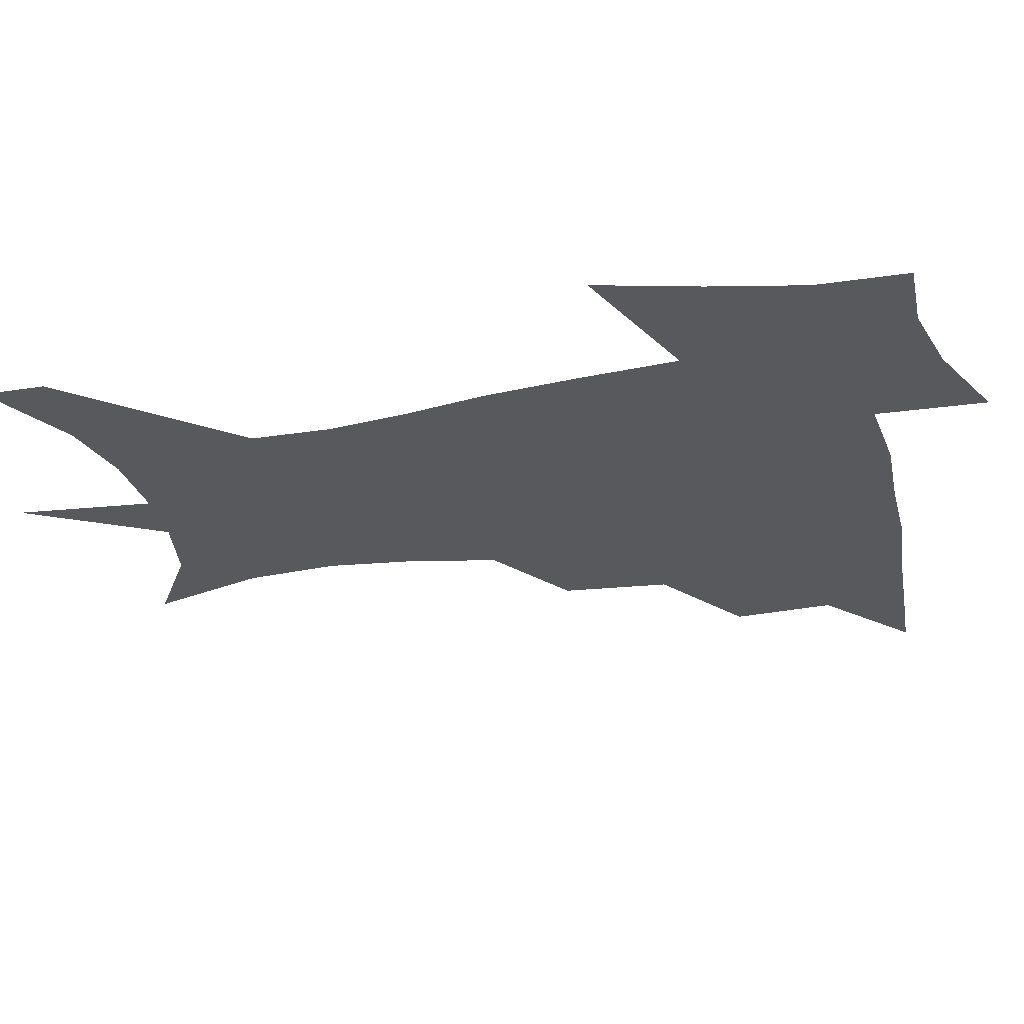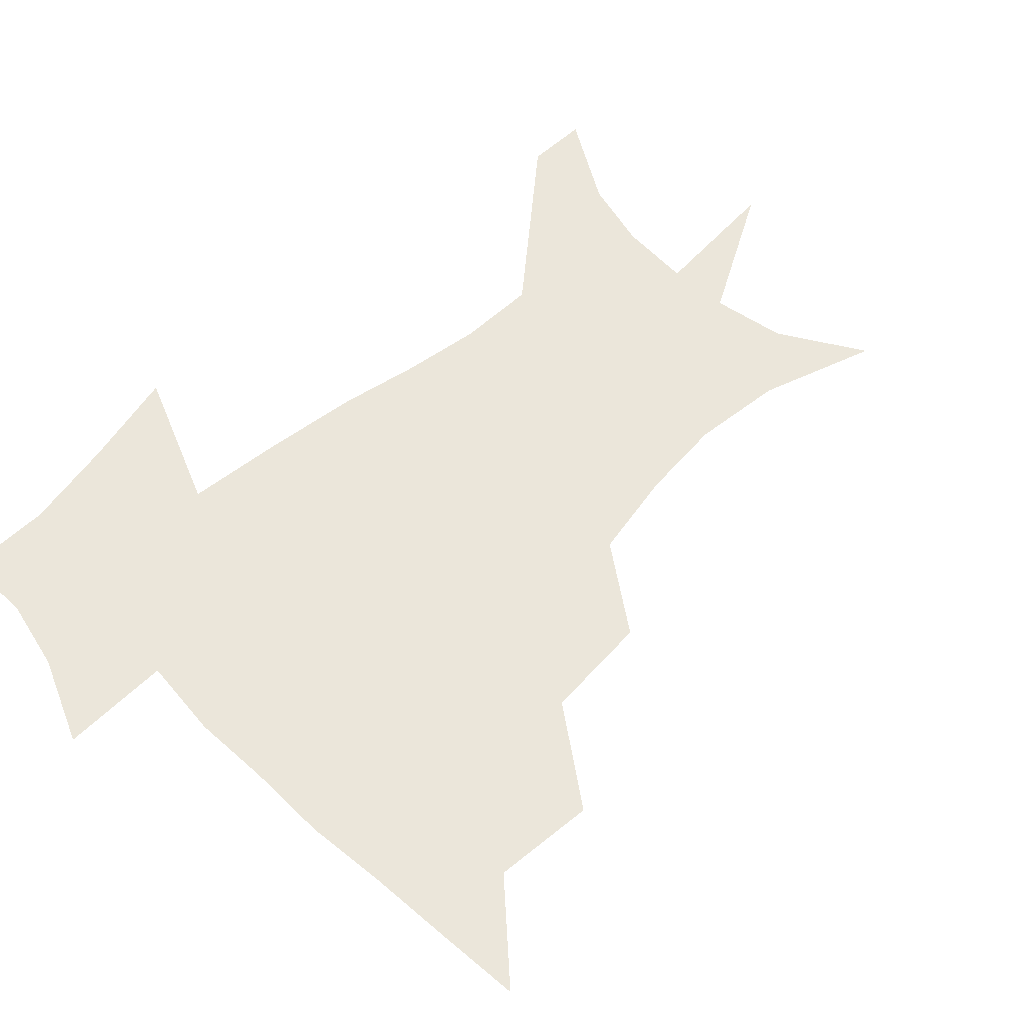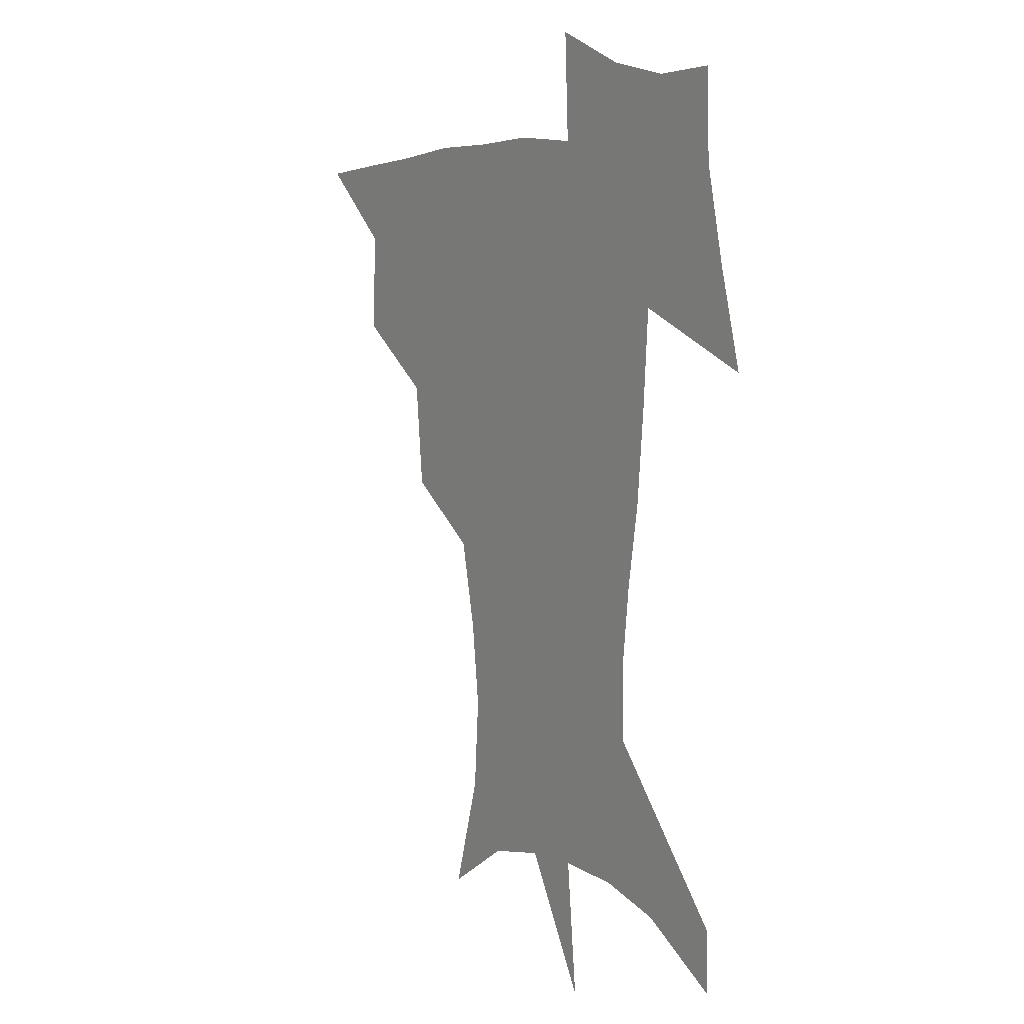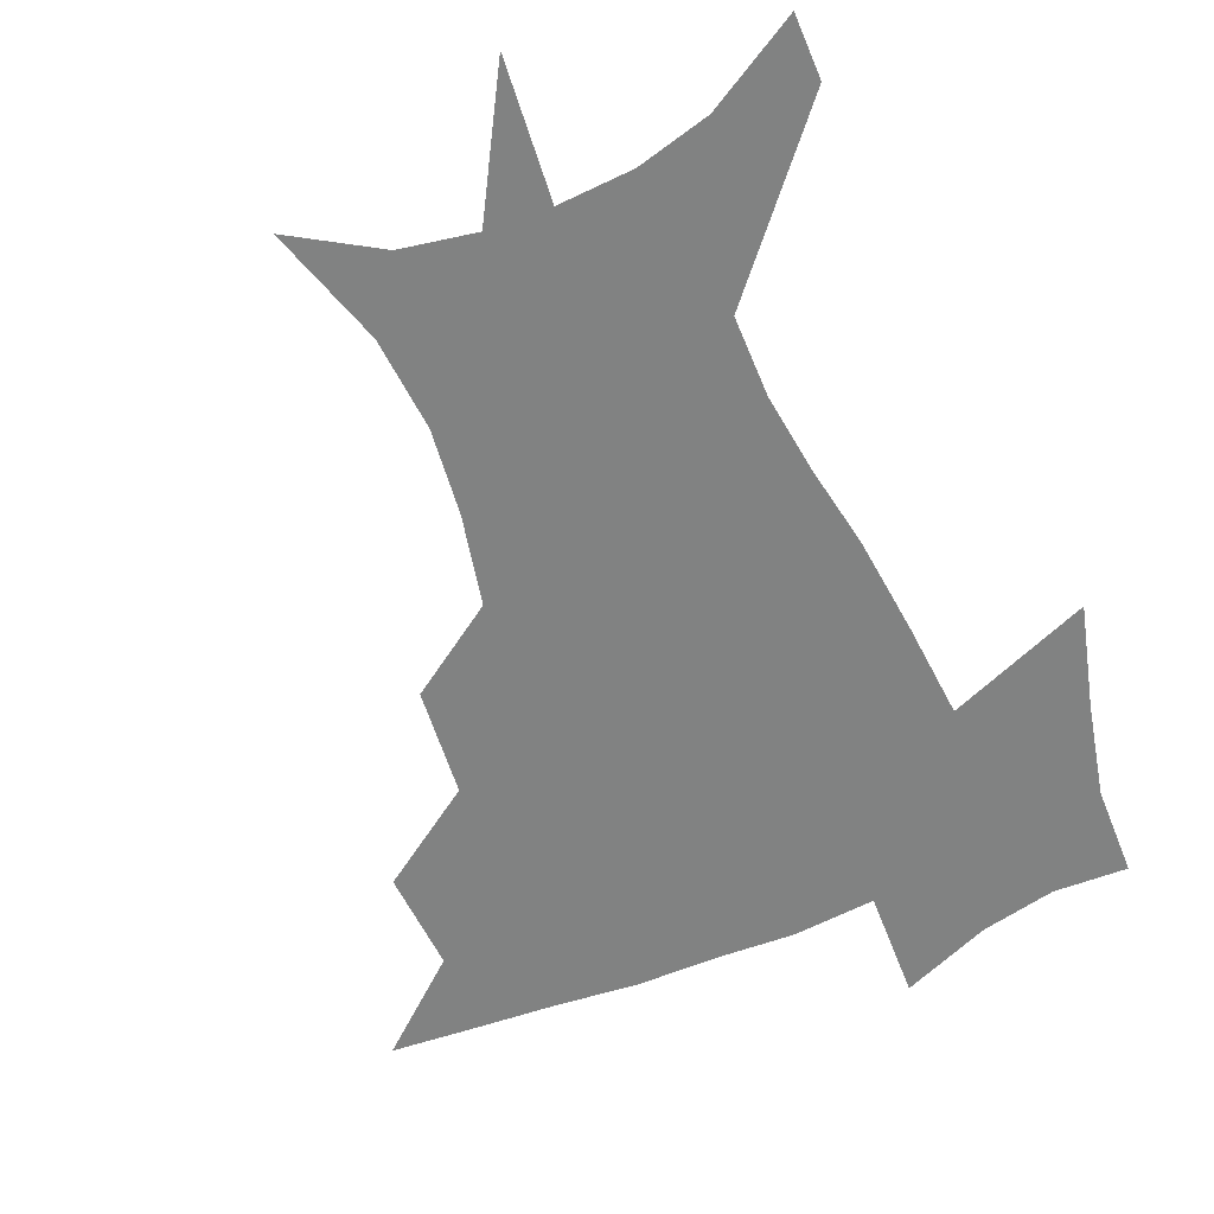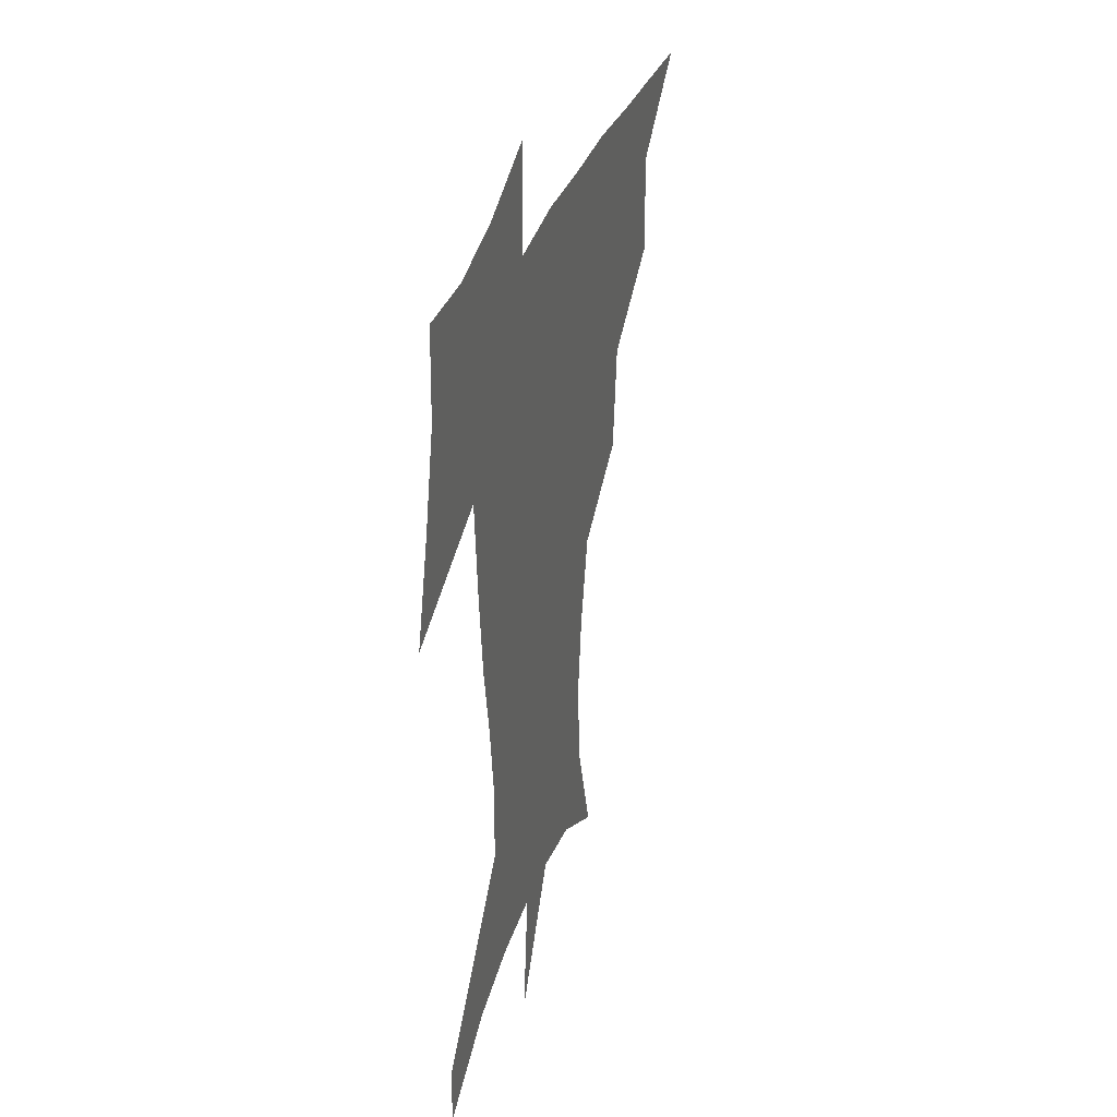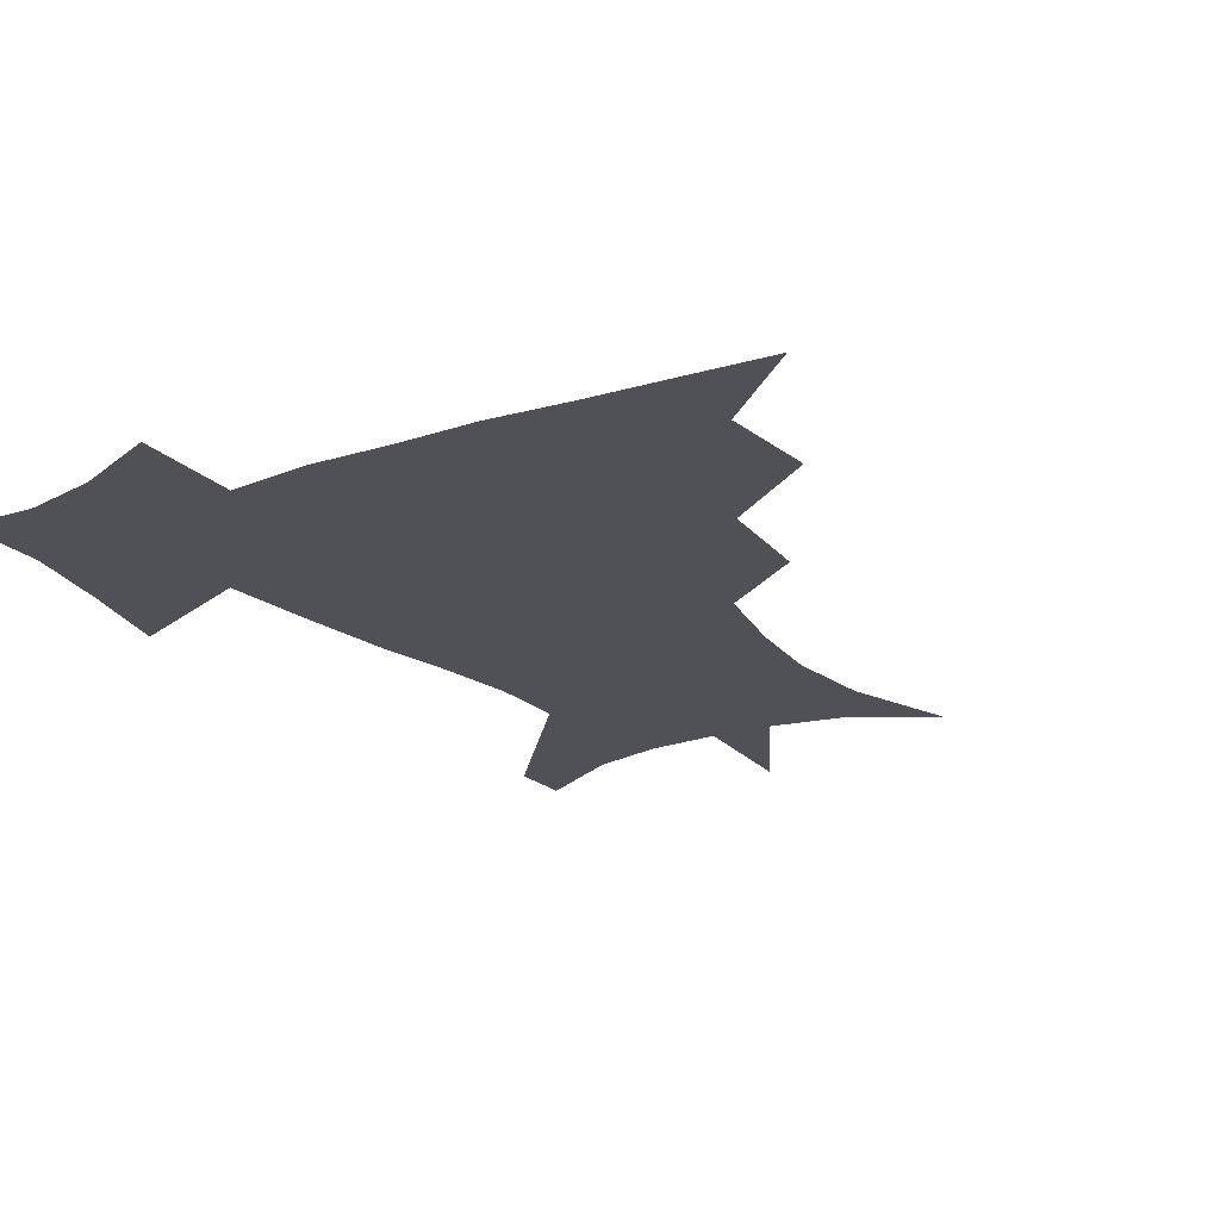
<metadata>
{"format":"obj","ext":"obj","renderer":"f3d","projection":"perspective","resolution":1024,"background":"white","views":[{"elev":-29.1,"azim":104.0,"up":"+Z"},{"elev":54.9,"azim":-133.7,"up":"+Z"},{"elev":6.4,"azim":57.2,"up":"+Y"},{"elev":-60.6,"azim":23.3,"up":"+Z"},{"elev":35.3,"azim":107.3,"up":"+Y"},{"elev":-20.3,"azim":-147.3,"up":"+Z"}]}
</metadata>
<code>
v 452.8 446.3 0
v 484 381.5 0
v 485.8 418.1 0
v 483.2 448.7 0
v 523.9 318 0
v 519.9 356.8 0
v 518.1 391.1 0
v 516.7 421.6 0
v 513.9 450.9 0
v 552 156.5 0
v 565 199 0
v 567.3 232.7 0
v 563.6 263.6 0
v 556.5 296 0
v 551.6 333.7 0
v 549 366.3 0
v 547.6 396.1 0
v 545.7 424.1 0
v 542.8 453.8 0
v 582.3 175.2 0
v 587.6 212 0
v 586.8 245 0
v 583.7 277 0
v 579.4 307.7 0
v 577 340.2 0
v 575.5 369.9 0
v 575.4 399.3 0
v 573.8 426 0
v 572.6 454 0
v 609 180.3 0
v 608.2 216 0
v 606.4 245.5 0
v 604 282.2 0
v 602.2 310.6 0
v 601.4 343.4 0
v 601.4 372.2 0
v 601.8 400.5 0
v 602.1 426.6 0
v 600.5 455.4 0
v 636.9 131.8 0
v 631.9 181.5 0
v 628.4 218.8 0
v 625.9 250.1 0
v 624.7 282.2 0
v 624.6 313.8 0
v 625.6 342.5 0
v 626.3 373.9 0
v 627.6 400.3 0
v 628.7 426.7 0
v 630.3 452.8 0
v 628.6 492.4 0
v 658.6 180.1 0
v 649.8 216.3 0
v 645.2 247.5 0
v 645.8 275.8 0
v 647.7 305.2 0
v 650.3 335.1 0
v 651.5 368.8 0
v 653.1 398.7 0
v 654.2 425.4 0
v 656.5 451 0
v 660.5 479.1 0
v 684.9 173.4 0
v 674.9 206.4 0
v 667.4 234.9 0
v 666.9 263.9 0
v 670.2 292.5 0
v 675.2 322.2 0
v 678.5 357.3 0
v 681 392.7 0
v 679.1 422.6 0
v 681 448.2 0
v 687.4 473.4 0
v 718.2 154.4 0
v 717.9 177.1 0
v 732.2 372 0
v 722.4 408.1 0
v 714.8 442 0
v 713.8 474.4 0
f 3 4 1
f 6 7 2
f 2 7 3
f 7 8 3
f 3 8 4
f 8 9 4
f 14 15 5
f 5 15 6
f 15 16 6
f 6 16 7
f 16 17 7
f 7 17 8
f 17 18 8
f 8 18 9
f 18 19 9
f 10 20 11
f 20 21 11
f 11 21 12
f 21 22 12
f 12 22 13
f 22 23 13
f 13 23 14
f 23 24 14
f 14 24 15
f 24 25 15
f 15 25 16
f 25 26 16
f 16 26 17
f 26 27 17
f 17 27 18
f 27 28 18
f 18 28 19
f 28 29 19
f 20 30 21
f 30 31 21
f 21 31 22
f 31 32 22
f 22 32 23
f 32 33 23
f 23 33 24
f 33 34 24
f 24 34 25
f 34 35 25
f 25 35 26
f 35 36 26
f 26 36 27
f 36 37 27
f 27 37 28
f 37 38 28
f 28 38 29
f 38 39 29
f 40 41 30
f 30 41 31
f 41 42 31
f 31 42 32
f 42 43 32
f 32 43 33
f 43 44 33
f 33 44 34
f 44 45 34
f 34 45 35
f 45 46 35
f 35 46 36
f 46 47 36
f 36 47 37
f 47 48 37
f 37 48 38
f 48 49 38
f 38 49 39
f 49 50 39
f 41 52 42
f 52 53 42
f 42 53 43
f 53 54 43
f 43 54 44
f 54 55 44
f 44 55 45
f 55 56 45
f 45 56 46
f 56 57 46
f 46 57 47
f 57 58 47
f 47 58 48
f 58 59 48
f 48 59 49
f 59 60 49
f 49 60 50
f 60 61 50
f 50 61 51
f 61 62 51
f 52 63 53
f 63 64 53
f 53 64 54
f 64 65 54
f 54 65 55
f 65 66 55
f 55 66 56
f 66 67 56
f 56 67 57
f 67 68 57
f 57 68 58
f 68 69 58
f 58 69 59
f 69 70 59
f 59 70 60
f 70 71 60
f 60 71 61
f 71 72 61
f 61 72 62
f 72 73 62
f 63 74 64
f 74 75 64
f 64 75 65
f 70 76 71
f 76 77 71
f 71 77 72
f 77 78 72
f 72 78 73
f 78 79 73

</code>
